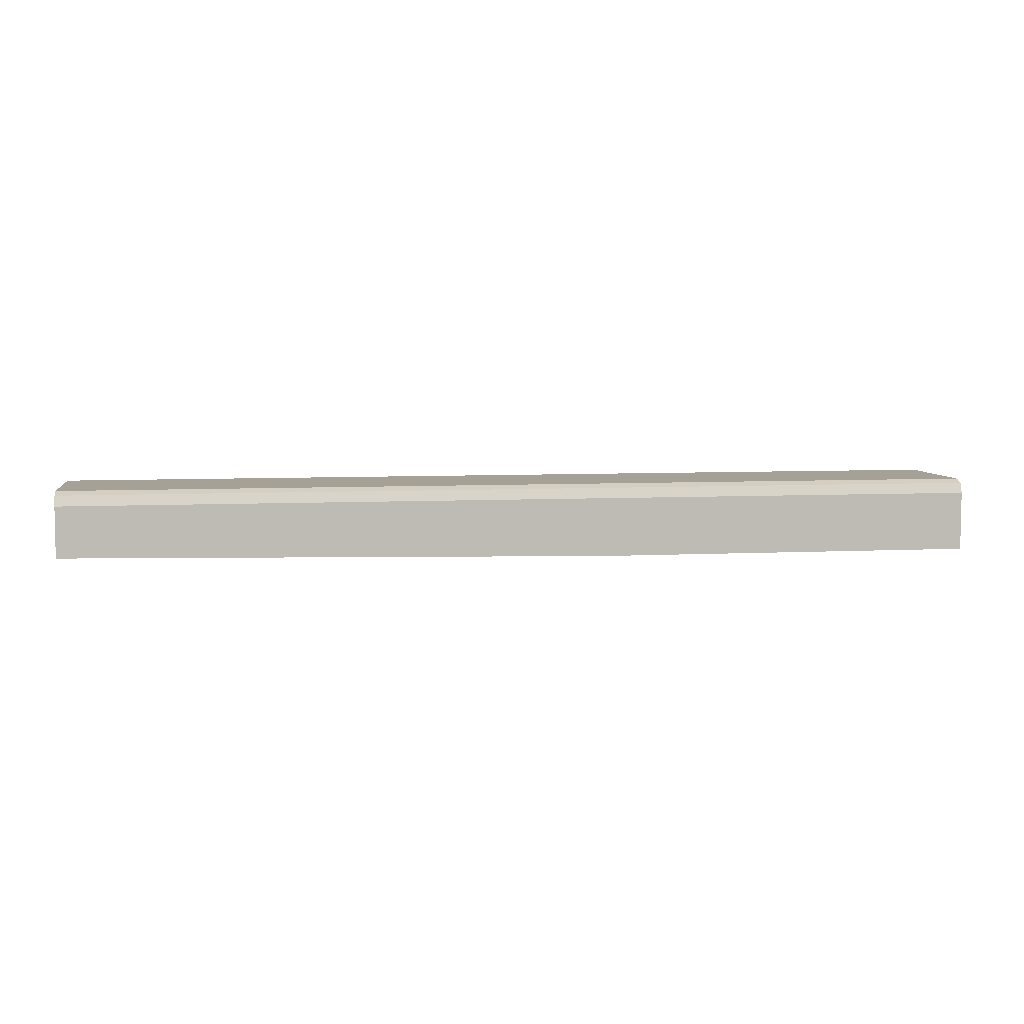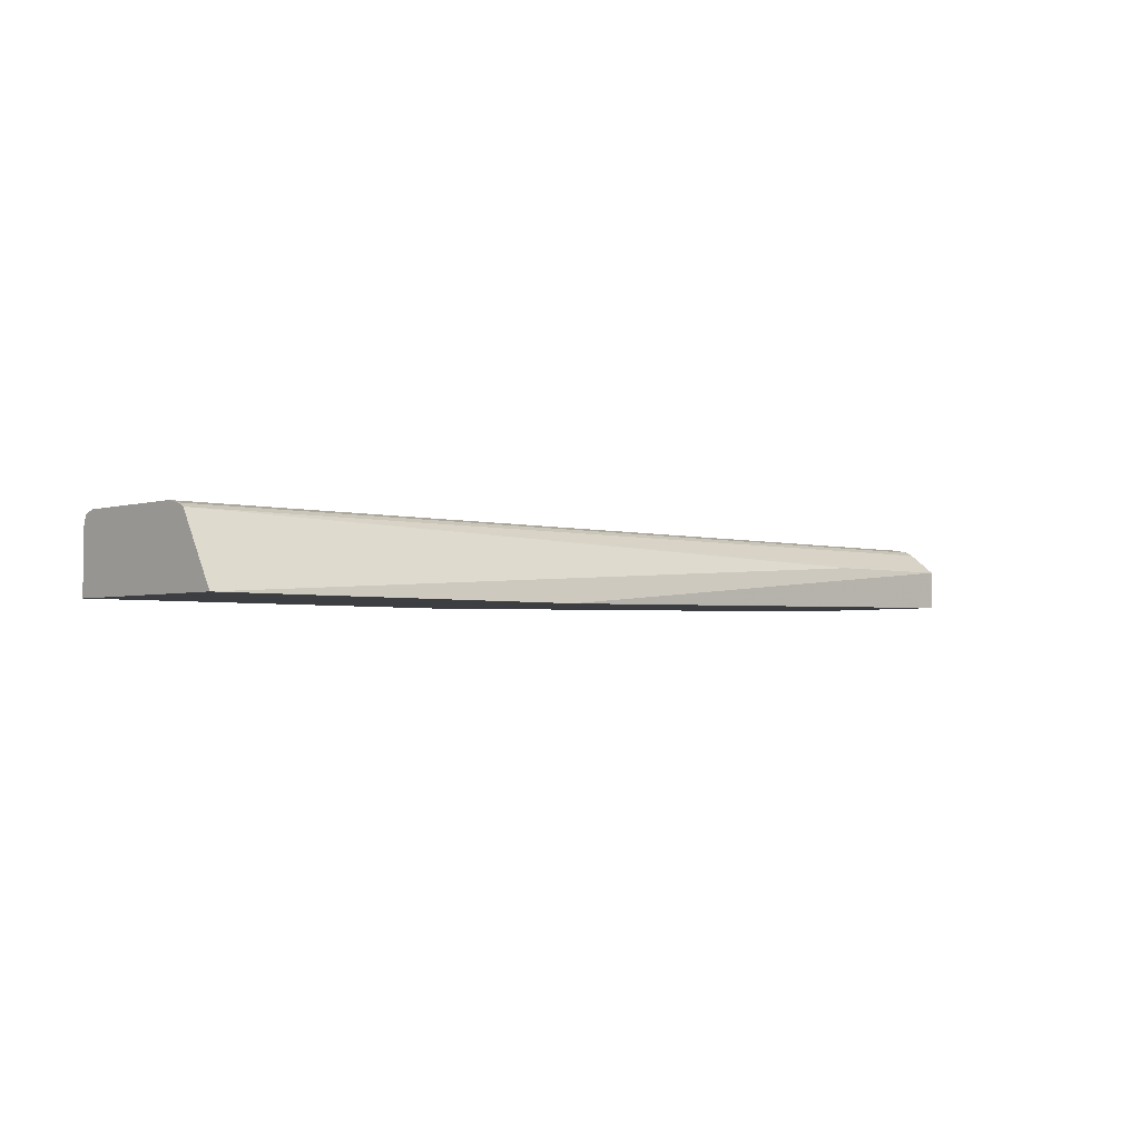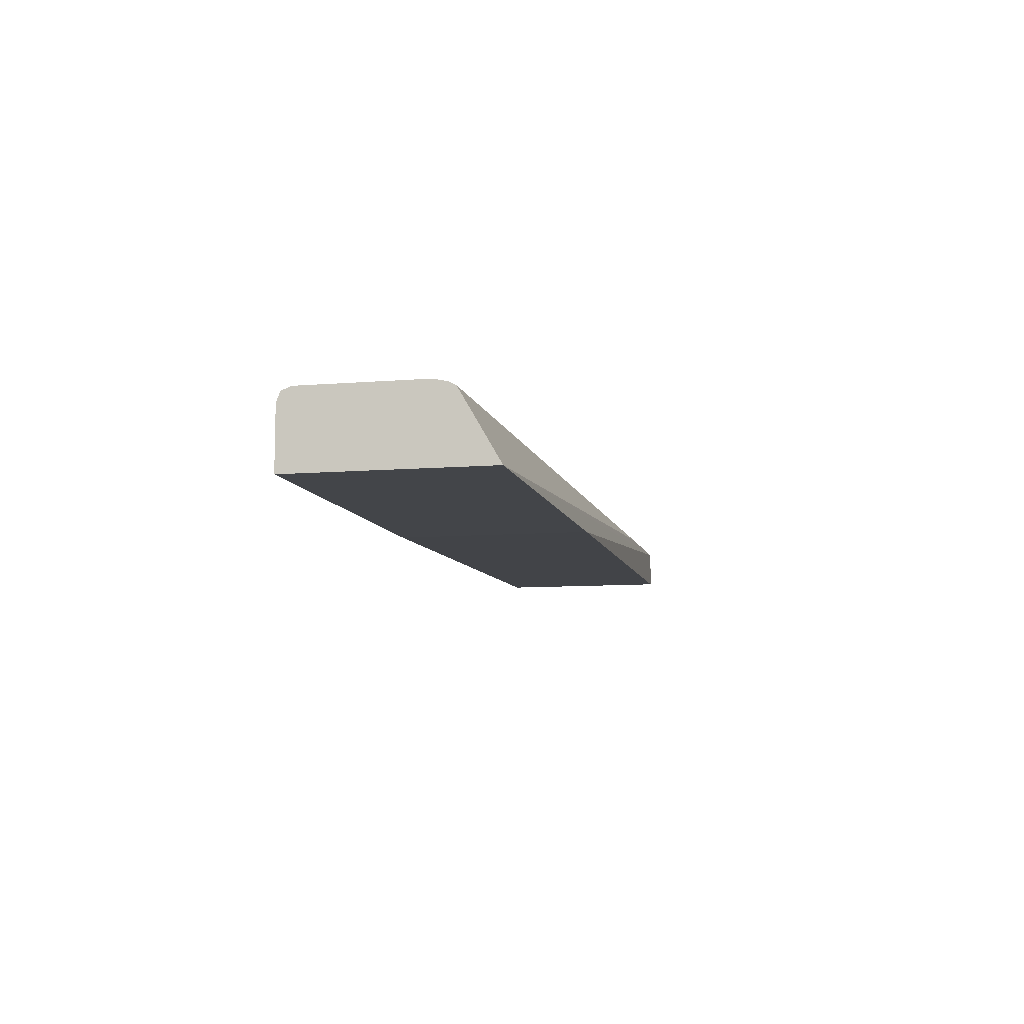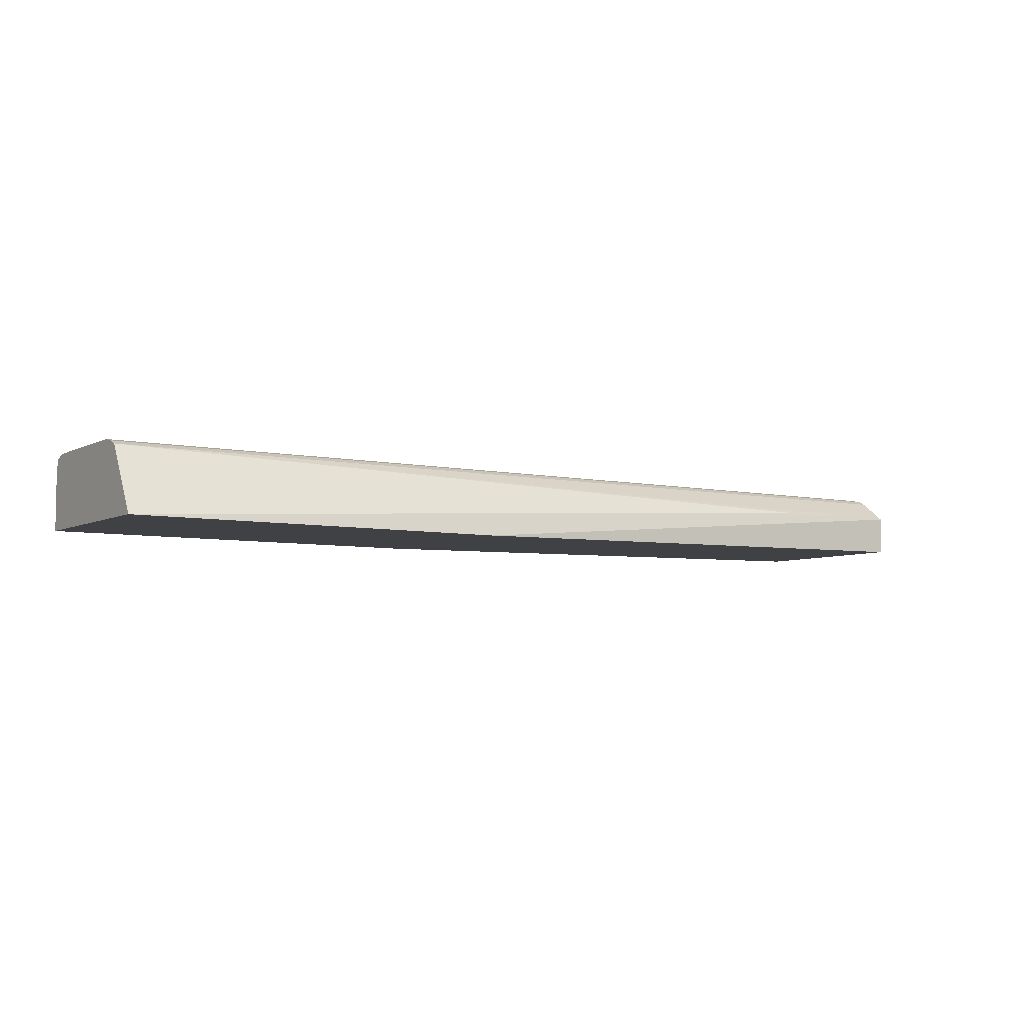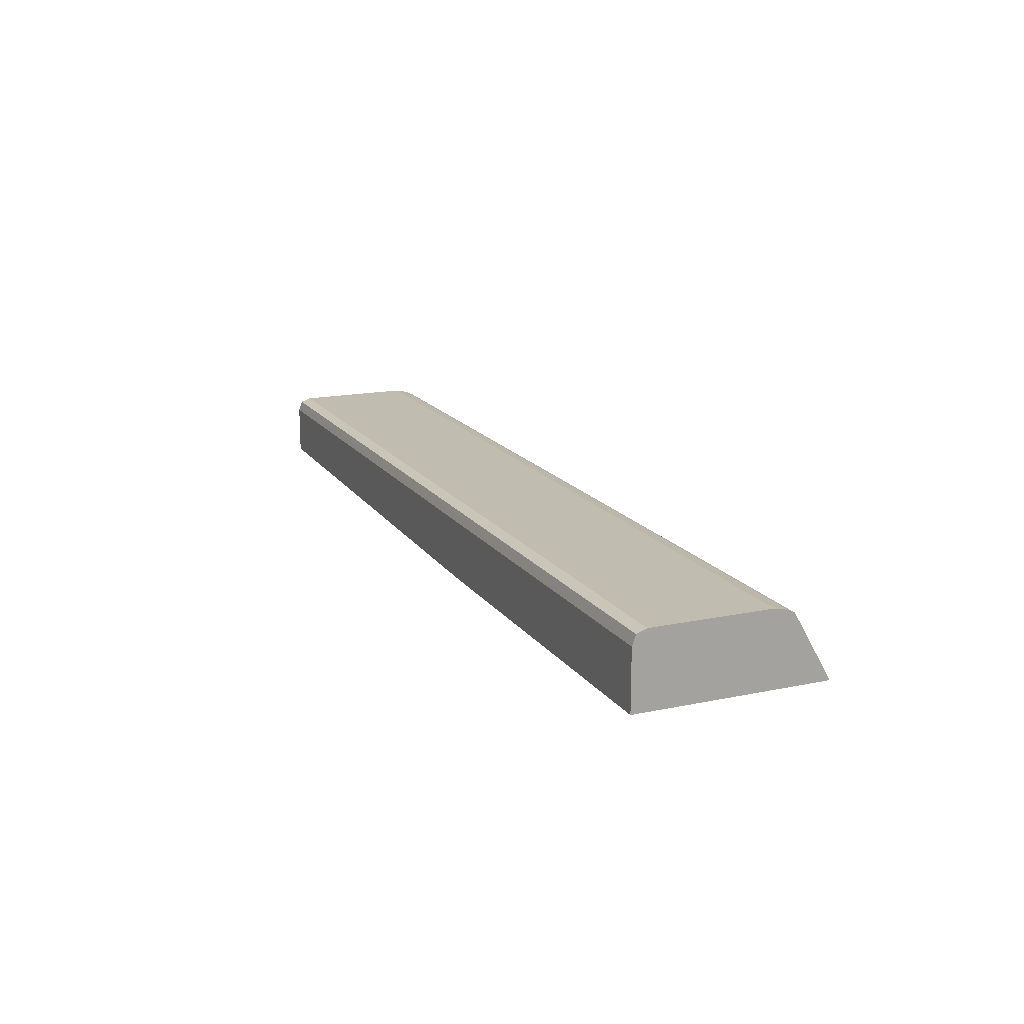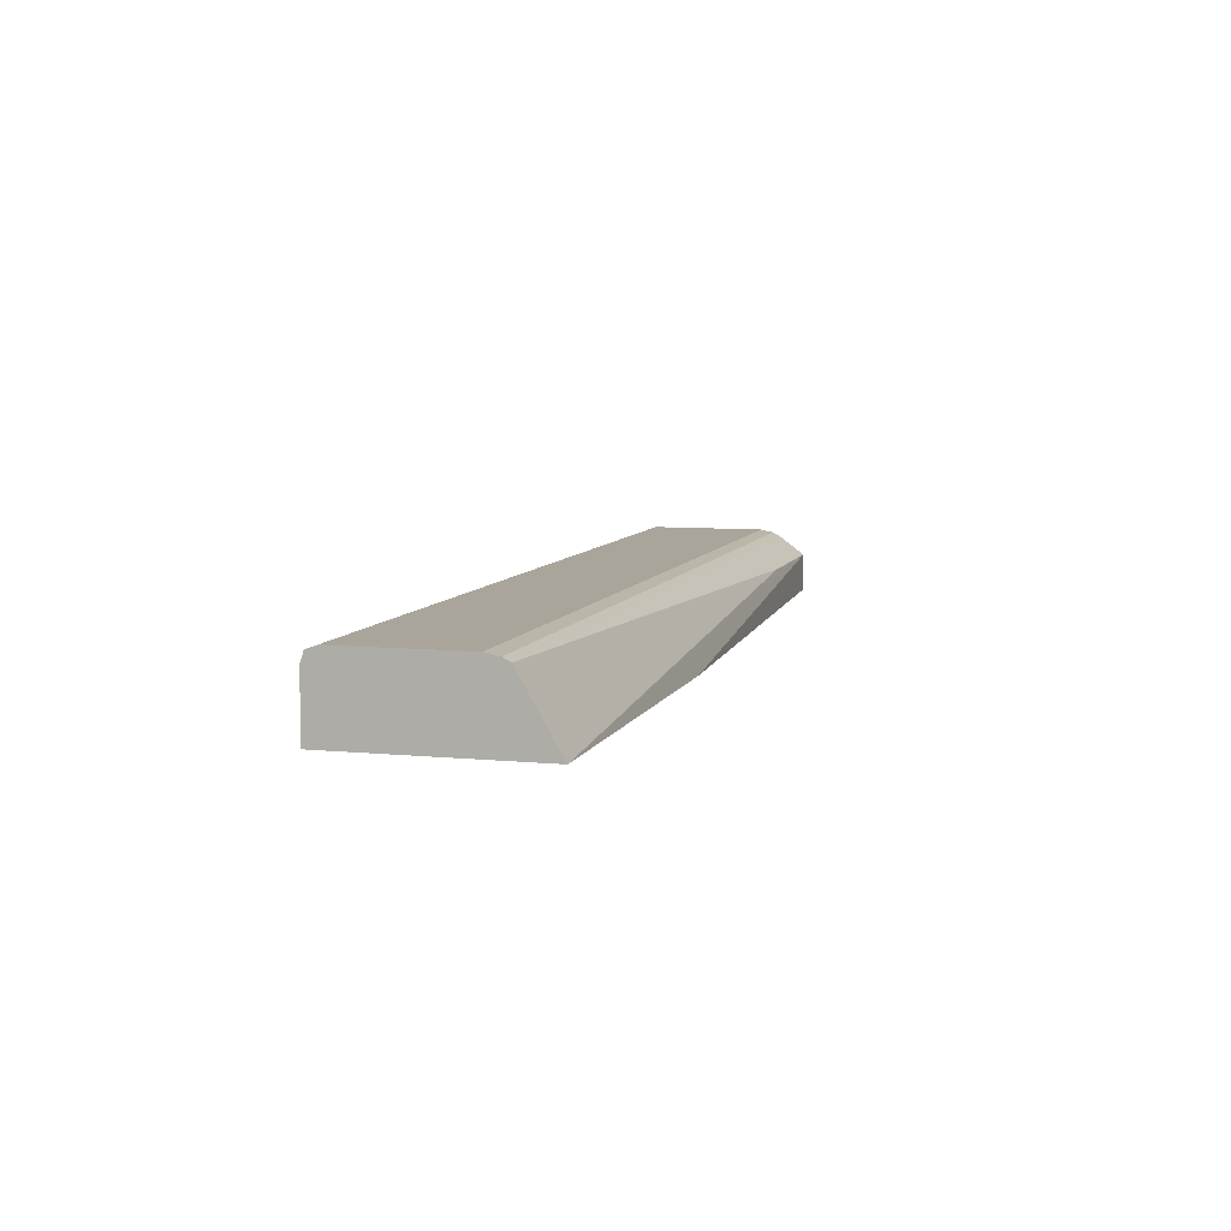
<metadata>
{"format":"obj","ext":"obj","renderer":"f3d","projection":"perspective","resolution":1024,"background":"white","views":[{"elev":6.0,"azim":171.1,"up":"+Z"},{"elev":-3.0,"azim":-43.3,"up":"+Z"},{"elev":-8.9,"azim":-77.5,"up":"+Z"},{"elev":-5.9,"azim":-33.5,"up":"+Z"},{"elev":16.3,"azim":-113.4,"up":"+Z"},{"elev":7.6,"azim":-74.5,"up":"+Z"}]}
</metadata>
<code>
v -0.01925 0.02948 0.02624
v 0.02173 0.02948 0.02886
v -0.002564 0.02933 0.02927
v 0.02173 0.02932 0.02932
v 0.02173 0.02948 0.02662
v -0.01925 0.02948 0.02886
v -0.01925 0.02932 0.02932
v 0.02173 0.02921 0.02935
v 0.02173 0.02155 0.02662
v -0.002564 0.02948 0.02624
v -0.01925 0.02909 0.0294
v 0.02173 0.02886 0.02948
v 0.02173 0.02155 0.02832
v -0.002564 0.02102 0.02624
v -0.01925 0.02102 0.02624
v -0.01925 0.02886 0.02948
v -0.002564 0.02886 0.02948
v 0.02173 0.02828 0.02948
v 0.02173 0.02272 0.02919
v -0.01925 0.02272 0.02919
v 0.01571 0.02155 0.02831
v 0.01513 0.02155 0.02831
v -0.01925 0.02828 0.02948
v -0.002564 0.02828 0.02948
v 0.02173 0.02362 0.02948
v 0.02173 0.02303 0.02935
v -0.002564 0.02303 0.02935
v -0.01925 0.02303 0.02935
v -0.01925 0.02287 0.02927
v -0.01925 0.02362 0.02948
v -0.002564 0.02309 0.02936
f 2 3 4
f 2 4 8
f 2 8 12
f 2 12 18
f 26 31 27
f 25 31 26
f 25 30 31
f 20 22 21
f 6 1 15
f 5 14 10
f 19 26 27
f 19 27 28
f 2 13 9
f 2 9 5
f 6 30 23
f 6 23 16
f 28 31 30
f 27 31 28
f 15 21 22
f 13 15 14
f 19 29 20
f 19 28 29
f 2 5 10
f 2 10 1
f 13 21 15
f 13 20 21
f 12 24 18
f 13 19 20
f 2 18 25
f 2 25 26
f 2 26 19
f 2 19 13
f 18 23 30
f 18 30 25
f 9 13 14
f 10 14 15
f 2 1 6
f 2 6 3
f 3 6 7
f 3 7 4
f 16 24 17
f 18 24 23
f 12 17 24
f 11 17 12
f 4 7 8
f 5 9 14
f 11 16 17
f 10 15 1
f 7 11 8
f 8 11 12
f 6 16 11
f 6 11 7
f 6 28 30
f 6 29 28
f 6 20 29
f 6 15 20
f 15 22 20
f 16 23 24

</code>
